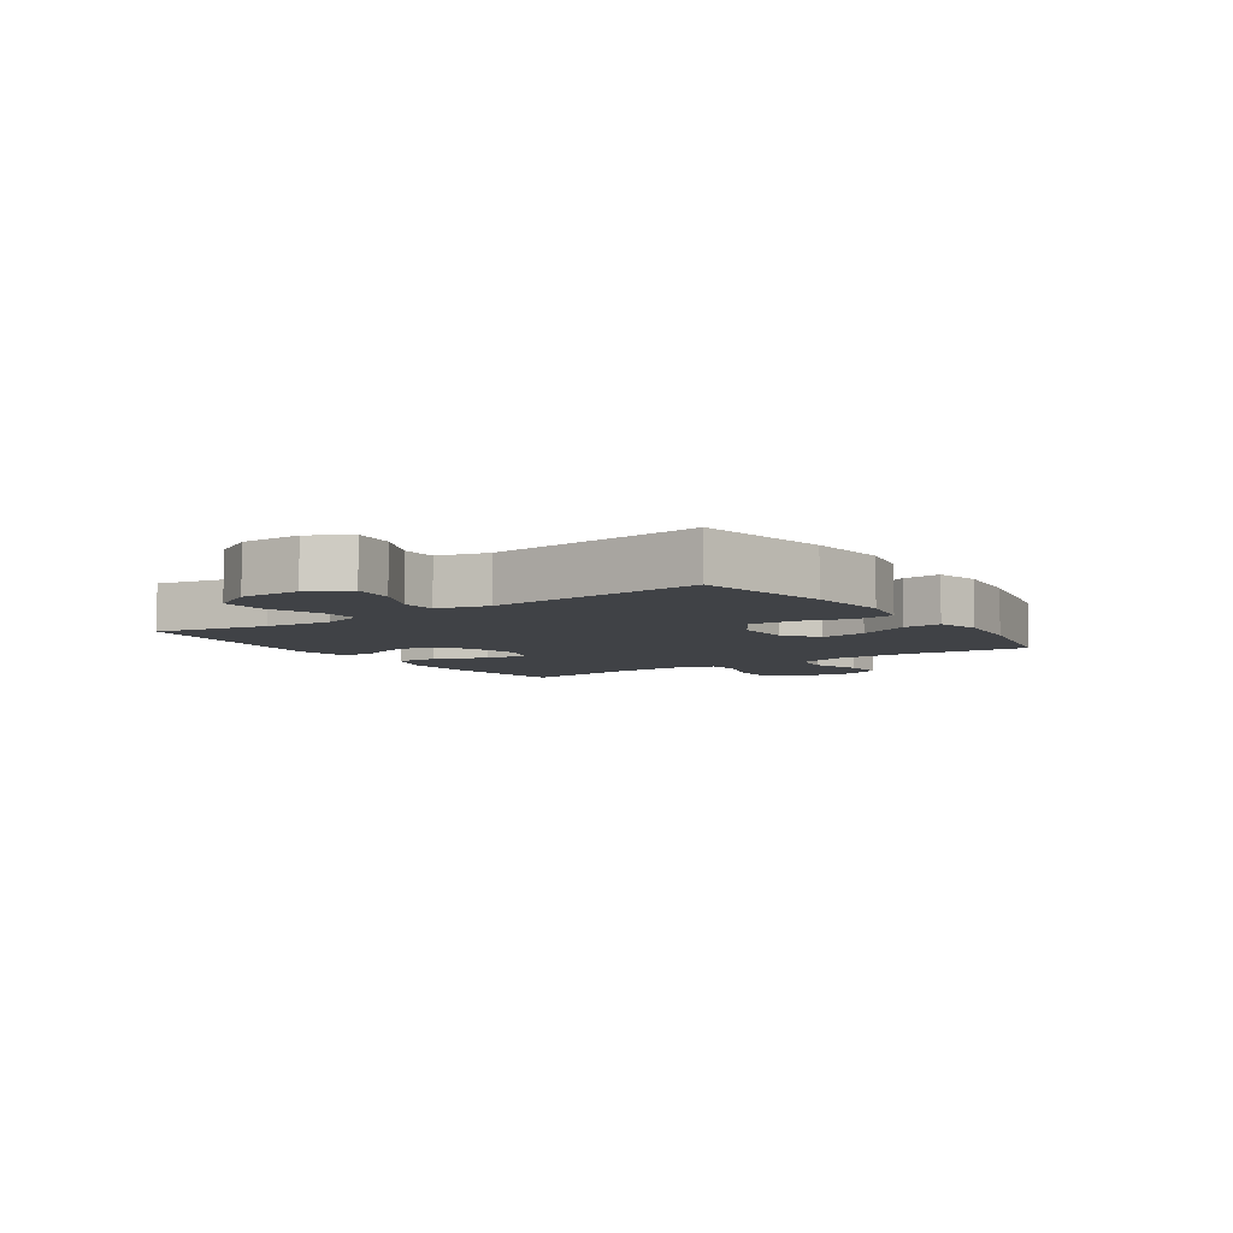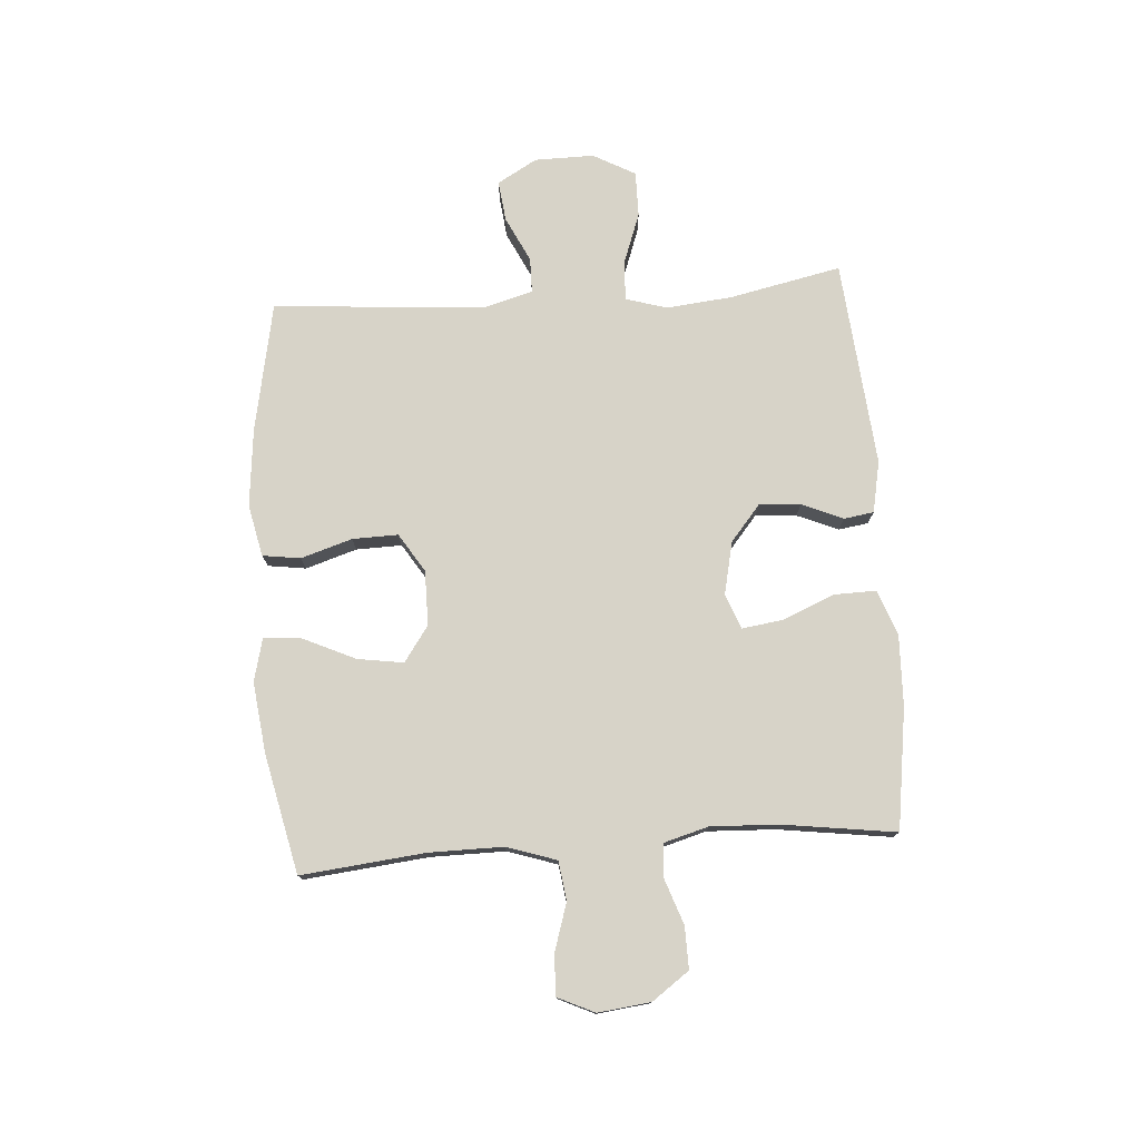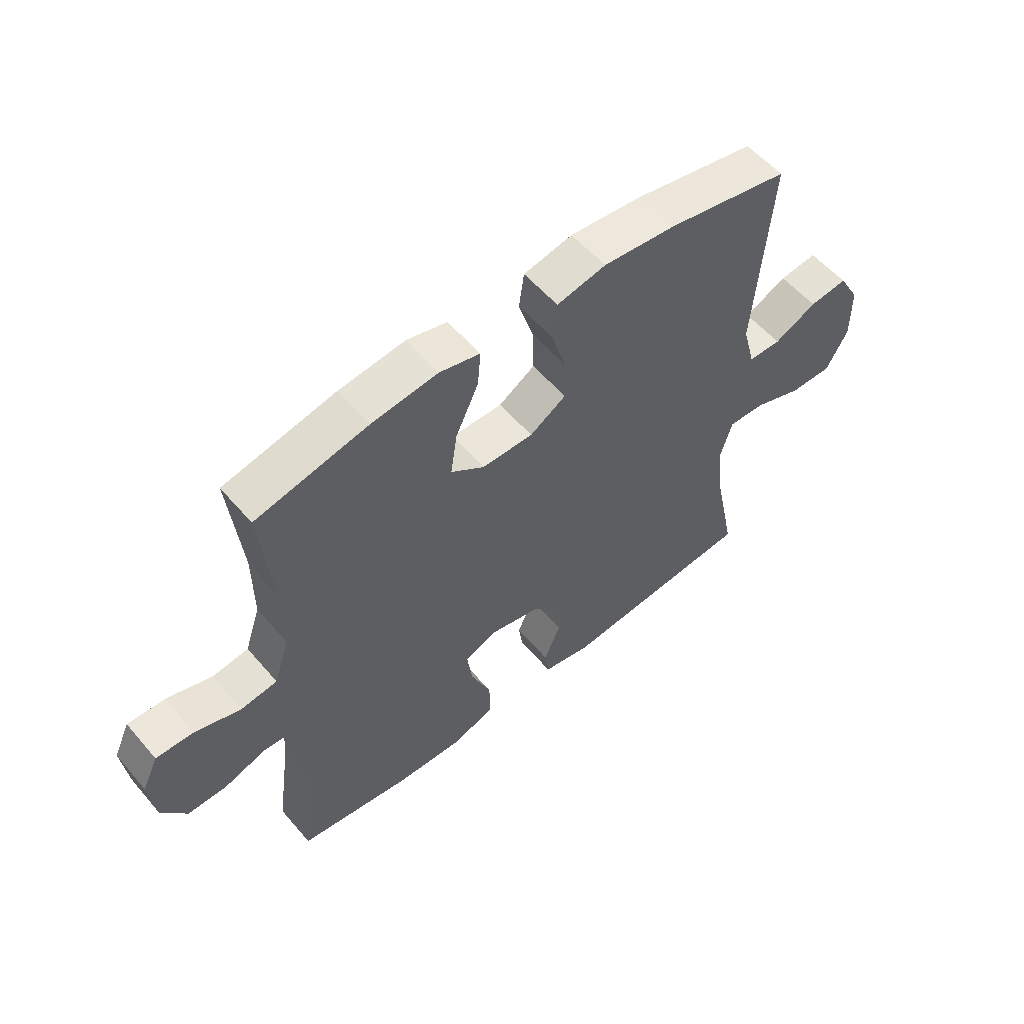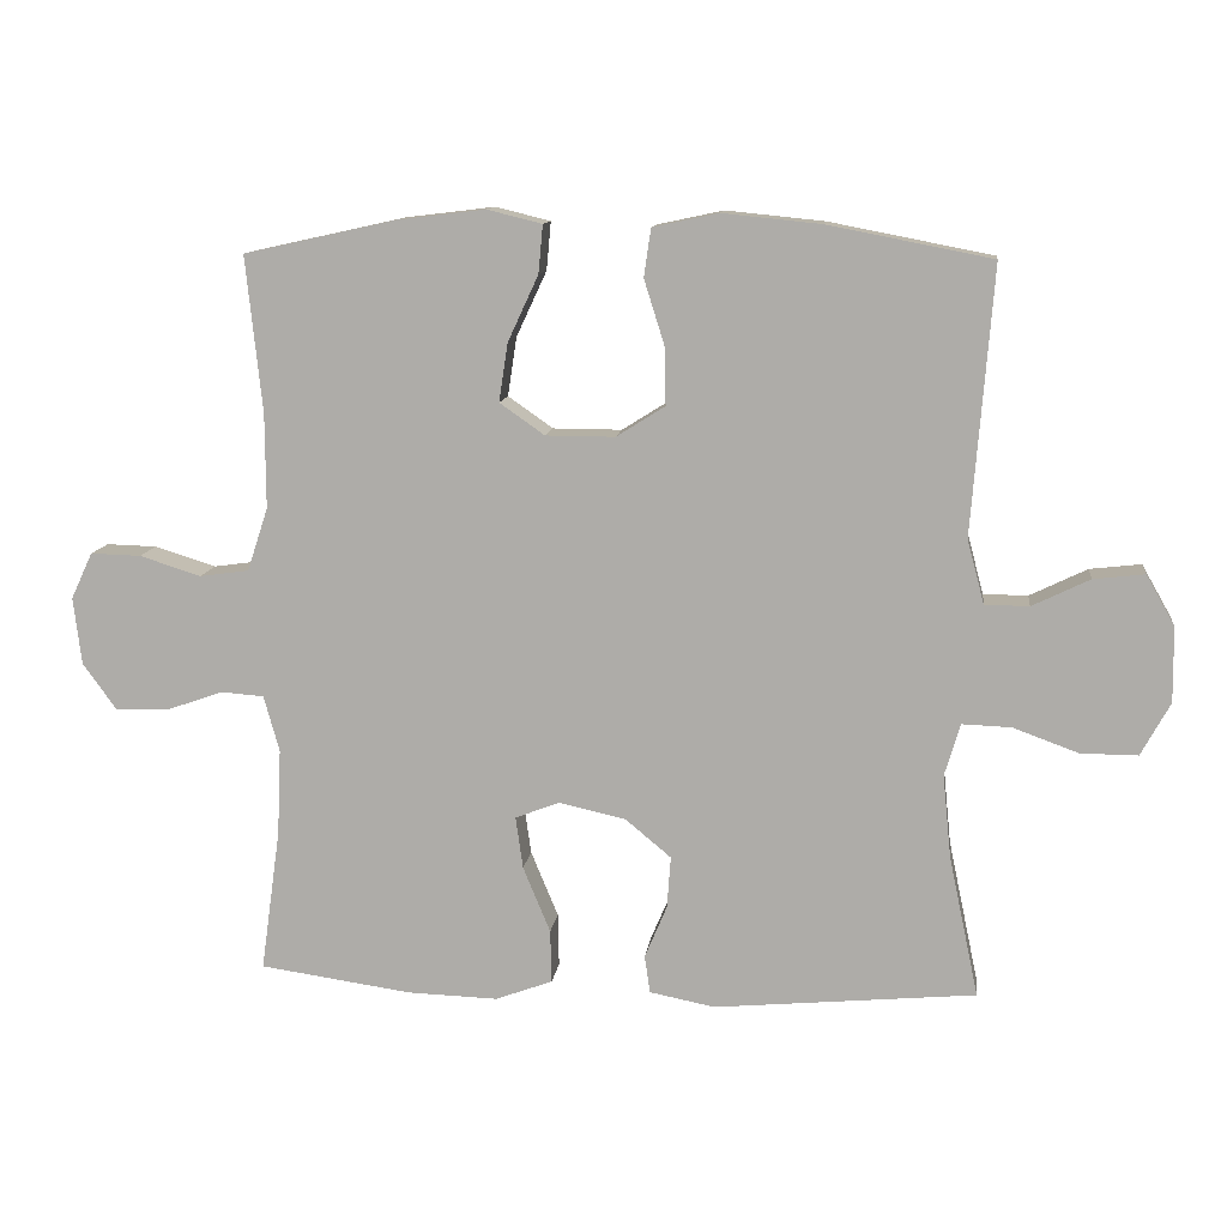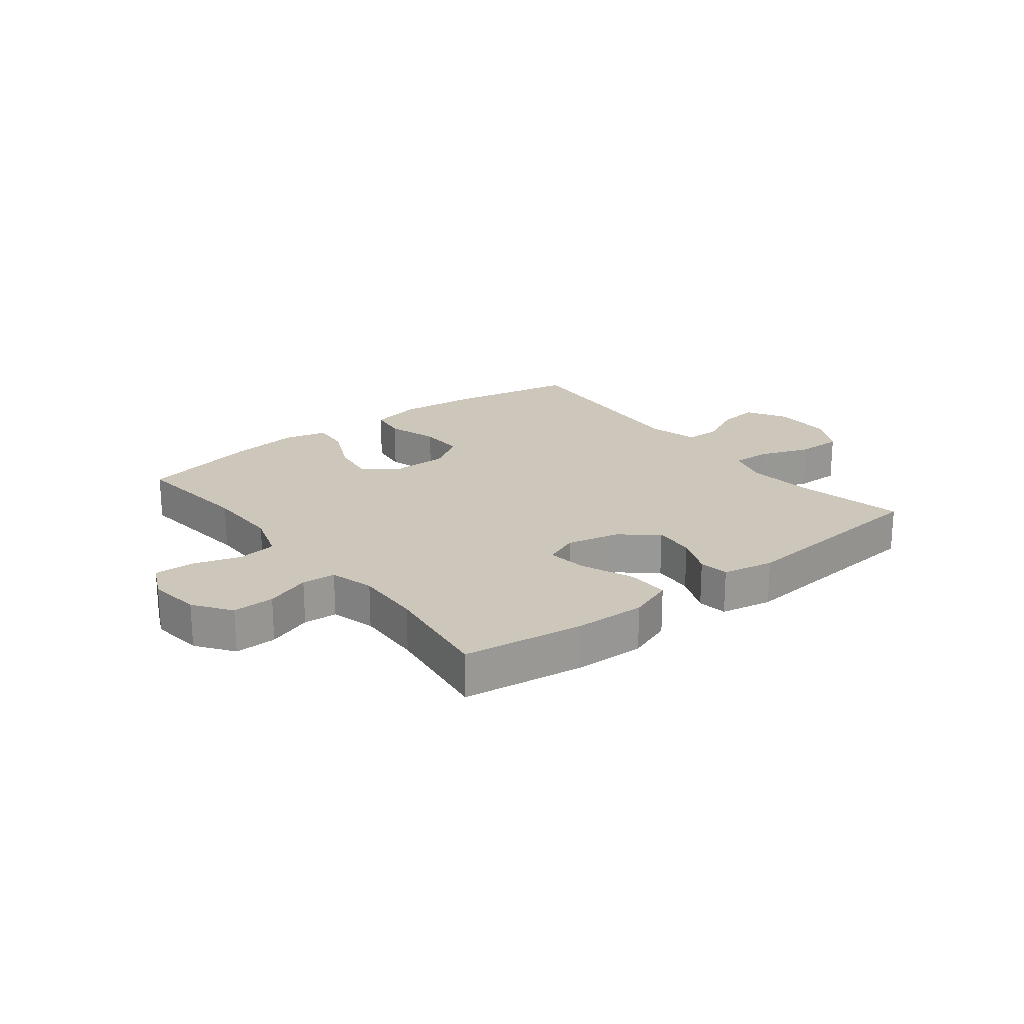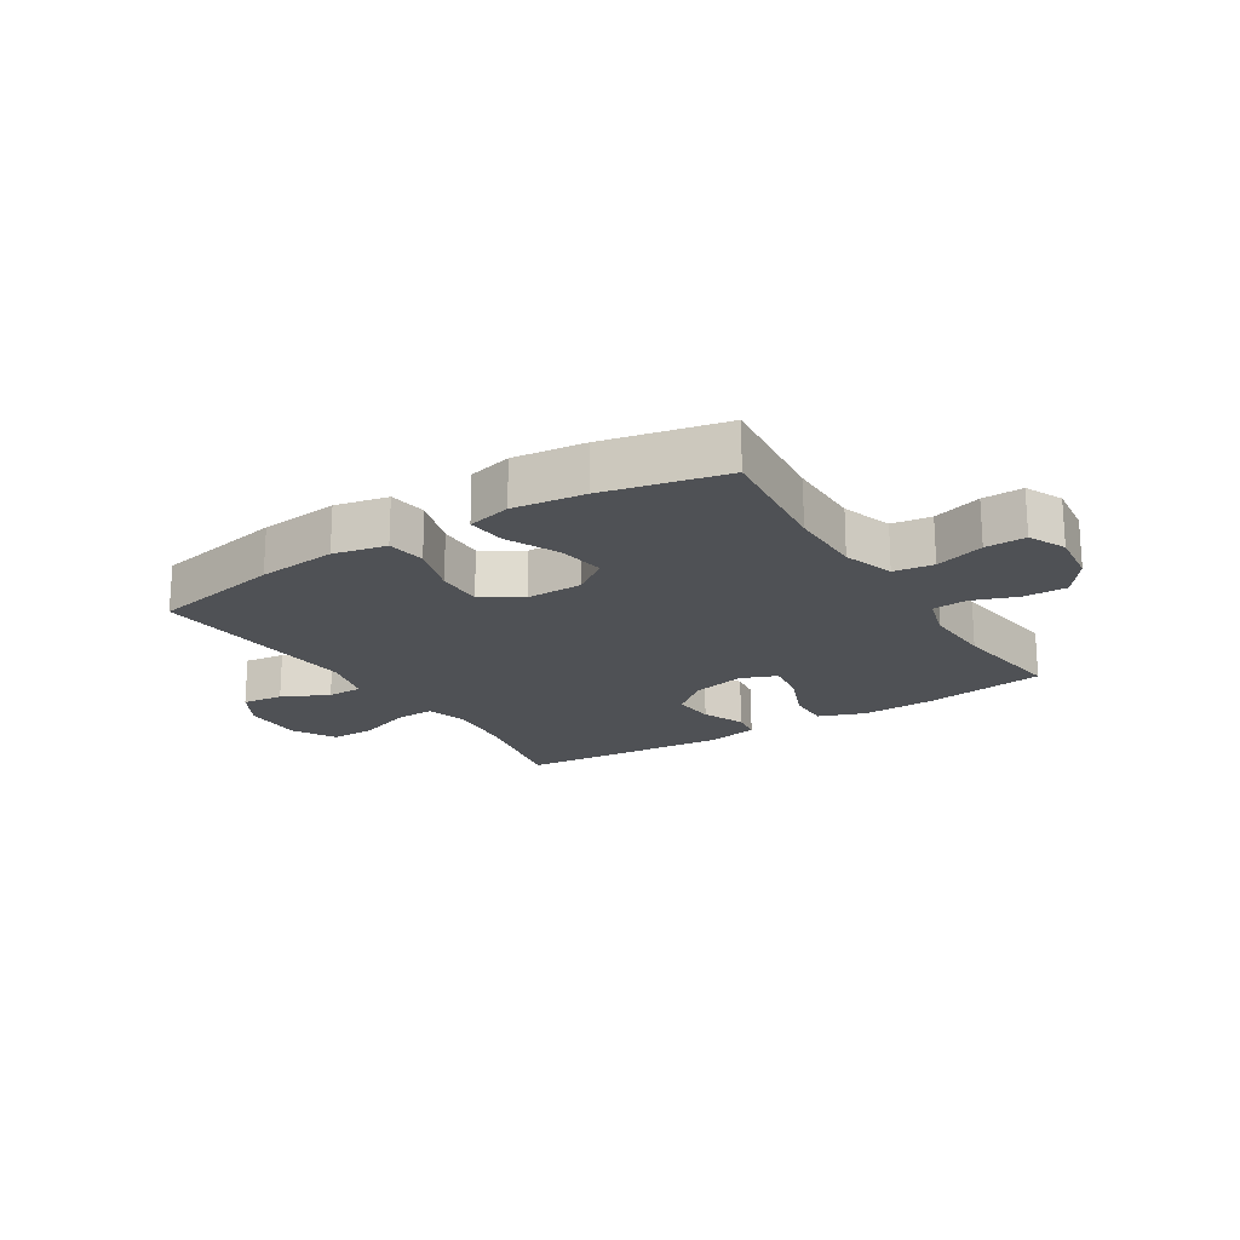
<metadata>
{"format":"obj","ext":"obj","renderer":"f3d","projection":"perspective","resolution":1024,"background":"white","views":[{"elev":-6.5,"azim":-55.3,"up":"+Y"},{"elev":76.6,"azim":85.9,"up":"+Y"},{"elev":56.0,"azim":140.1,"up":"+Z"},{"elev":11.4,"azim":-173.1,"up":"+Z"},{"elev":21.3,"azim":142.0,"up":"+Y"},{"elev":-19.7,"azim":32.2,"up":"+Y"}]}
</metadata>
<code>
o path5294
v -0.1397 0.0375 -0.5389
v -0.04996 0.0375 -0.5211
v -0.04227 0.0375 -0.469
v -0.07294 0.0375 -0.397
v -0.07824 0.0375 -0.3251
v -0.01512 0.0375 -0.2724
v 0.07692 0.0375 -0.2519
v 0.1377 0.0375 -0.2756
v 0.1277 0.0375 -0.3472
v 0.09002 0.0375 -0.438
v 0.08844 0.0375 -0.5114
v 0.1671 0.0375 -0.5402
v 0.2915 0.0375 -0.5361
v 0.5012 0.0375 -0.506
v 0.474 0.0375 -0.3087
v 0.4688 0.0375 -0.1906
v 0.4904 0.0375 -0.1134
v 0.5493 0.0375 -0.1088
v 0.6278 0.0375 -0.1363
v 0.701 0.0375 -0.1376
v 0.7473 0.0375 -0.07327
v 0.7582 0.0375 0.0191
v 0.7284 0.0375 0.08287
v 0.6589 0.0375 0.08092
v 0.5747 0.0375 0.05431
v 0.5068 0.0375 0.06366
v 0.4782 0.0375 0.1505
v 0.4787 0.0375 0.2804
v 0.5012 0.0375 0.4959
v 0.2932 0.0375 0.5417
v 0.1708 0.0375 0.5566
v 0.09537 0.0375 0.5379
v 0.1014 0.0375 0.4715
v 0.1434 0.0375 0.3812
v 0.1557 0.0375 0.3004
v 0.09392 0.0375 0.257
v -0.001431 0.0375 0.2565
v -0.06862 0.0375 0.2989
v -0.06684 0.0375 0.3786
v -0.03886 0.0375 0.4681
v -0.0484 0.0375 0.5343
v -0.1392 0.0375 0.5536
v -0.275 0.0375 0.5398
v -0.5005 0.0375 0.4959
v -0.4714 0.0375 0.1276
v -0.495 0.0375 0.0397
v -0.5561 0.0375 0.03898
v -0.6353 0.0375 0.07744
v -0.7061 0.0375 0.08563
v -0.7455 0.0375 0.01653
v -0.7466 0.0375 -0.08725
v -0.7061 0.0375 -0.1607
v -0.6271 0.0375 -0.1601
v -0.537 0.0375 -0.1271
v -0.4693 0.0375 -0.1245
v -0.4479 0.0375 -0.1966
v -0.4596 0.0375 -0.3115
v -0.5005 0.0375 -0.506
v -0.1397 -0.0375 -0.5389
v -0.04996 -0.0375 -0.5211
v -0.04227 -0.0375 -0.469
v -0.07294 -0.0375 -0.397
v -0.07824 -0.0375 -0.3251
v -0.01512 -0.0375 -0.2724
v 0.07692 -0.0375 -0.2519
v 0.1377 -0.0375 -0.2756
v 0.1277 -0.0375 -0.3472
v 0.09002 -0.0375 -0.438
v 0.08844 -0.0375 -0.5114
v 0.1671 -0.0375 -0.5402
v 0.2915 -0.0375 -0.5361
v 0.5012 -0.0375 -0.506
v 0.474 -0.0375 -0.3087
v 0.4688 -0.0375 -0.1906
v 0.4904 -0.0375 -0.1134
v 0.5493 -0.0375 -0.1088
v 0.6278 -0.0375 -0.1363
v 0.701 -0.0375 -0.1376
v 0.7473 -0.0375 -0.07327
v 0.7582 -0.0375 0.0191
v 0.7284 -0.0375 0.08287
v 0.6589 -0.0375 0.08092
v 0.5747 -0.0375 0.05431
v 0.5068 -0.0375 0.06366
v 0.4782 -0.0375 0.1505
v 0.4787 -0.0375 0.2804
v 0.5012 -0.0375 0.4959
v 0.2932 -0.0375 0.5417
v 0.1708 -0.0375 0.5566
v 0.09537 -0.0375 0.5379
v 0.1014 -0.0375 0.4715
v 0.1434 -0.0375 0.3812
v 0.1557 -0.0375 0.3004
v 0.09392 -0.0375 0.257
v -0.001431 -0.0375 0.2565
v -0.06862 -0.0375 0.2989
v -0.06684 -0.0375 0.3786
v -0.03886 -0.0375 0.4681
v -0.0484 -0.0375 0.5343
v -0.1392 -0.0375 0.5536
v -0.275 -0.0375 0.5398
v -0.5005 -0.0375 0.4959
v -0.4714 -0.0375 0.1276
v -0.495 -0.0375 0.0397
v -0.5561 -0.0375 0.03898
v -0.6353 -0.0375 0.07744
v -0.7061 -0.0375 0.08563
v -0.7455 -0.0375 0.01653
v -0.7466 -0.0375 -0.08725
v -0.7061 -0.0375 -0.1607
v -0.6271 -0.0375 -0.1601
v -0.537 -0.0375 -0.1271
v -0.4693 -0.0375 -0.1245
v -0.4479 -0.0375 -0.1966
v -0.4596 -0.0375 -0.3115
v -0.5005 -0.0375 -0.506
v 0.7473 0.0375 -0.07327
v 0.7582 0.0375 0.0191
v 0.7284 0.0375 0.08287
v 0.7284 0.0375 0.08287
v 0.701 0.0375 -0.1376
v 0.6589 0.0375 0.08092
v 0.6278 0.0375 -0.1363
v 0.5747 0.0375 0.05431
v 0.5493 0.0375 -0.1088
v 0.5068 0.0375 0.06366
v 0.5068 0.0375 0.06366
v 0.4904 0.0375 -0.1134
v 0.4904 0.0375 -0.1134
v 0.4782 0.0375 0.1505
v 0.4688 0.0375 -0.1906
v 0.4787 0.0375 0.2804
v 0.5012 0.0375 0.4959
v 0.5012 0.0375 0.4959
v 0.5012 0.0375 -0.506
v 0.5012 0.0375 -0.506
v 0.474 0.0375 -0.3087
v 0.2932 0.0375 0.5417
v 0.2915 0.0375 -0.5361
v 0.1708 0.0375 0.5566
v 0.1671 0.0375 -0.5402
v 0.1434 0.0375 0.3812
v 0.1557 0.0375 0.3004
v 0.1557 0.0375 0.3004
v 0.09537 0.0375 0.5379
v 0.09537 0.0375 0.5379
v 0.08844 0.0375 -0.5114
v 0.08844 0.0375 -0.5114
v 0.1377 0.0375 -0.2756
v 0.1377 0.0375 -0.2756
v 0.1277 0.0375 -0.3472
v 0.09392 0.0375 0.257
v 0.1014 0.0375 0.4715
v 0.07692 0.0375 -0.2519
v 0.09002 0.0375 -0.438
v -0.001431 0.0375 0.2565
v -0.01512 0.0375 -0.2724
v -0.06862 0.0375 0.2989
v -0.07824 0.0375 -0.3251
v -0.06684 0.0375 0.3786
v -0.03886 0.0375 0.4681
v -0.0484 0.0375 0.5343
v -0.0484 0.0375 0.5343
v -0.04996 0.0375 -0.5211
v -0.04996 0.0375 -0.5211
v -0.04227 0.0375 -0.469
v -0.07294 0.0375 -0.397
v -0.1392 0.0375 0.5536
v -0.1397 0.0375 -0.5389
v -0.275 0.0375 0.5398
v -0.4479 0.0375 -0.1966
v -0.4596 0.0375 -0.3115
v -0.4693 0.0375 -0.1245
v -0.4693 0.0375 -0.1245
v -0.537 0.0375 -0.1271
v -0.4714 0.0375 0.1276
v -0.495 0.0375 0.0397
v -0.495 0.0375 0.0397
v -0.5005 0.0375 0.4959
v -0.5005 0.0375 0.4959
v -0.5005 0.0375 -0.506
v -0.5005 0.0375 -0.506
v -0.5561 0.0375 0.03898
v -0.6271 0.0375 -0.1601
v -0.6353 0.0375 0.07744
v -0.7061 0.0375 -0.1607
v -0.7061 0.0375 -0.1607
v -0.7061 0.0375 0.08563
v -0.7061 0.0375 0.08563
v -0.7455 0.0375 0.01653
v -0.7466 0.0375 -0.08725
v 0.7473 -0.0375 -0.07327
v 0.7582 -0.0375 0.0191
v 0.7284 -0.0375 0.08287
v 0.7284 -0.0375 0.08287
v 0.701 -0.0375 -0.1376
v 0.6589 -0.0375 0.08092
v 0.6278 -0.0375 -0.1363
v 0.5747 -0.0375 0.05431
v 0.5493 -0.0375 -0.1088
v 0.5068 -0.0375 0.06366
v 0.5068 -0.0375 0.06366
v 0.4904 -0.0375 -0.1134
v 0.4904 -0.0375 -0.1134
v 0.4782 -0.0375 0.1505
v 0.4688 -0.0375 -0.1906
v 0.4787 -0.0375 0.2804
v 0.5012 -0.0375 0.4959
v 0.5012 -0.0375 0.4959
v 0.5012 -0.0375 -0.506
v 0.5012 -0.0375 -0.506
v 0.474 -0.0375 -0.3087
v 0.2932 -0.0375 0.5417
v 0.2915 -0.0375 -0.5361
v 0.1708 -0.0375 0.5566
v 0.1671 -0.0375 -0.5402
v 0.1434 -0.0375 0.3812
v 0.1557 -0.0375 0.3004
v 0.1557 -0.0375 0.3004
v 0.09537 -0.0375 0.5379
v 0.09537 -0.0375 0.5379
v 0.08844 -0.0375 -0.5114
v 0.08844 -0.0375 -0.5114
v 0.1377 -0.0375 -0.2756
v 0.1377 -0.0375 -0.2756
v 0.1277 -0.0375 -0.3472
v 0.09392 -0.0375 0.257
v 0.1014 -0.0375 0.4715
v 0.07692 -0.0375 -0.2519
v 0.09002 -0.0375 -0.438
v -0.001431 -0.0375 0.2565
v -0.01512 -0.0375 -0.2724
v -0.06862 -0.0375 0.2989
v -0.07824 -0.0375 -0.3251
v -0.06684 -0.0375 0.3786
v -0.03886 -0.0375 0.4681
v -0.0484 -0.0375 0.5343
v -0.0484 -0.0375 0.5343
v -0.04996 -0.0375 -0.5211
v -0.04996 -0.0375 -0.5211
v -0.04227 -0.0375 -0.469
v -0.07294 -0.0375 -0.397
v -0.1392 -0.0375 0.5536
v -0.1397 -0.0375 -0.5389
v -0.275 -0.0375 0.5398
v -0.4479 -0.0375 -0.1966
v -0.4596 -0.0375 -0.3115
v -0.4693 -0.0375 -0.1245
v -0.4693 -0.0375 -0.1245
v -0.537 -0.0375 -0.1271
v -0.4714 -0.0375 0.1276
v -0.495 -0.0375 0.0397
v -0.495 -0.0375 0.0397
v -0.5005 -0.0375 0.4959
v -0.5005 -0.0375 0.4959
v -0.5005 -0.0375 -0.506
v -0.5005 -0.0375 -0.506
v -0.5561 -0.0375 0.03898
v -0.6271 -0.0375 -0.1601
v -0.6353 -0.0375 0.07744
v -0.7061 -0.0375 -0.1607
v -0.7061 -0.0375 -0.1607
v -0.7061 -0.0375 0.08563
v -0.7061 -0.0375 0.08563
v -0.7455 -0.0375 0.01653
v -0.7466 -0.0375 -0.08725
f 207 218 205
f 235 245 233
f 260 266 258
f 197 198 192
f 212 214 210
f 199 198 197
f 213 218 207
f 206 224 212
f 266 260 265
f 243 245 235
f 250 258 259
f 226 230 216
f 197 192 193
f 203 224 206
f 244 242 247
f 254 251 245
f 227 229 224
f 214 226 216
f 205 227 201
f 218 227 205
f 241 244 239
f 215 217 213
f 244 247 256
f 234 232 246
f 258 250 252
f 217 215 228
f 227 224 203
f 247 234 246
f 201 200 199
f 248 252 250
f 218 213 217
f 231 232 229
f 231 229 227
f 227 203 201
f 201 203 200
f 251 248 231
f 263 265 260
f 192 198 196
f 224 226 212
f 259 258 266
f 246 232 248
f 252 248 251
f 212 226 214
f 216 230 222
f 228 215 220
f 213 207 208
f 237 243 236
f 259 266 261
f 232 231 248
f 197 193 194
f 200 198 199
f 251 233 245
f 233 251 231
f 242 244 241
f 236 243 235
f 234 247 242
f 21 22 80 79
f 22 120 195 80
f 20 21 79 78
f 23 24 82 81
f 19 20 78 77
f 24 25 83 82
f 18 19 77 76
f 25 127 202 83
f 129 18 76 204
f 26 27 85 84
f 16 17 75 74
f 28 134 209 86
f 136 15 73 211
f 27 28 86 85
f 15 16 74 73
f 29 30 88 87
f 13 14 72 71
f 30 31 89 88
f 12 13 71 70
f 34 144 219 92
f 31 146 221 89
f 148 12 70 223
f 150 9 67 225
f 35 36 94 93
f 33 34 92 91
f 32 33 91 90
f 7 8 66 65
f 10 11 69 68
f 9 10 68 67
f 36 37 95 94
f 6 7 65 64
f 37 38 96 95
f 5 6 64 63
f 39 40 98 97
f 40 163 238 98
f 165 3 61 240
f 3 4 62 61
f 41 42 100 99
f 1 2 60 59
f 38 39 97 96
f 4 5 63 62
f 42 43 101 100
f 56 57 115 114
f 174 56 114 249
f 54 55 113 112
f 45 178 253 103
f 180 45 103 255
f 43 44 102 101
f 182 1 59 257
f 57 58 116 115
f 46 47 105 104
f 53 54 112 111
f 47 48 106 105
f 187 53 111 262
f 48 189 264 106
f 49 50 108 107
f 51 52 110 109
f 50 51 109 108
f 132 130 143
f 160 158 170
f 185 183 191
f 122 117 123
f 137 135 139
f 124 122 123
f 138 132 143
f 131 137 149
f 191 190 185
f 168 160 170
f 175 184 183
f 151 141 155
f 122 118 117
f 128 131 149
f 169 172 167
f 179 170 176
f 152 149 154
f 139 141 151
f 130 126 152
f 143 130 152
f 166 164 169
f 140 138 142
f 169 181 172
f 159 171 157
f 183 177 175
f 142 153 140
f 152 128 149
f 172 171 159
f 126 124 125
f 173 175 177
f 143 142 138
f 156 154 157
f 156 152 154
f 152 126 128
f 126 125 128
f 176 156 173
f 188 185 190
f 117 121 123
f 149 137 151
f 184 191 183
f 171 173 157
f 177 176 173
f 137 139 151
f 141 147 155
f 153 145 140
f 138 133 132
f 162 161 168
f 184 186 191
f 157 173 156
f 122 119 118
f 125 124 123
f 176 170 158
f 158 156 176
f 167 166 169
f 161 160 168
f 159 167 172

</code>
